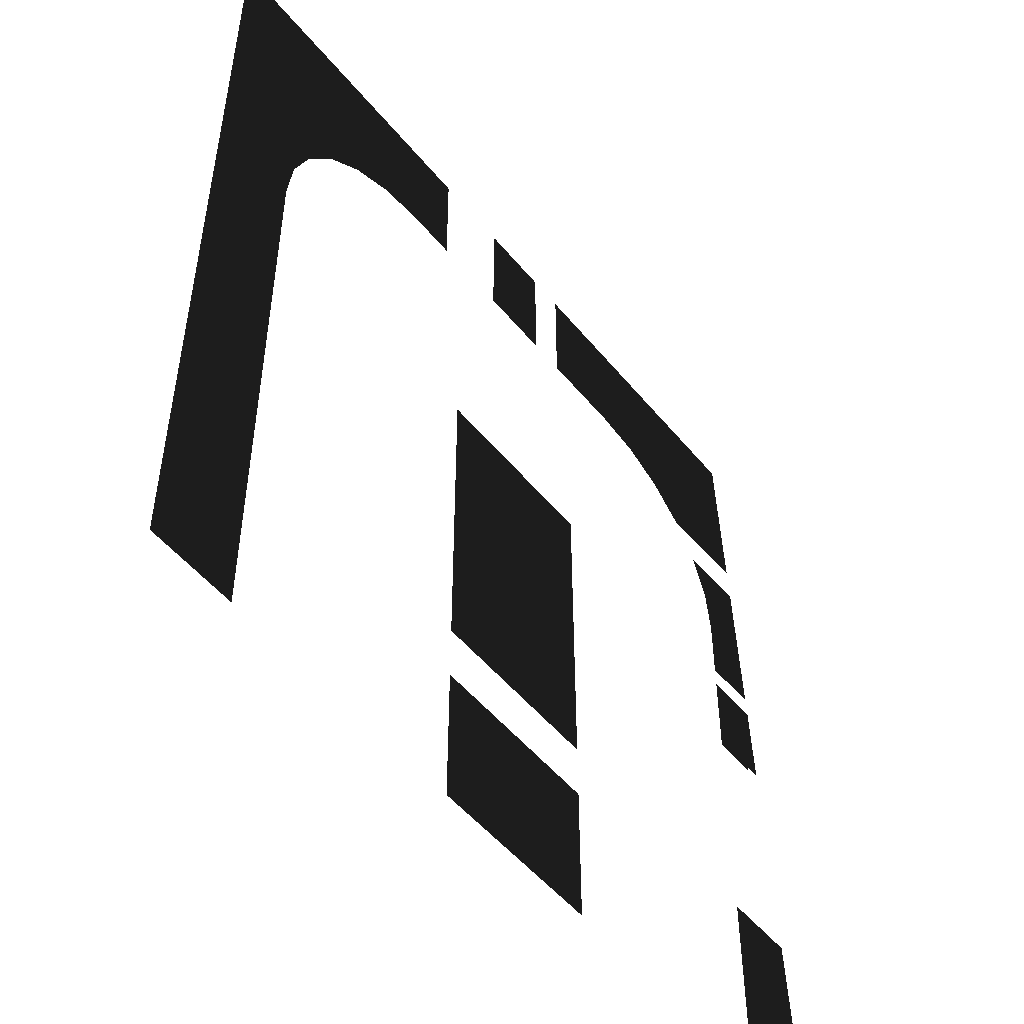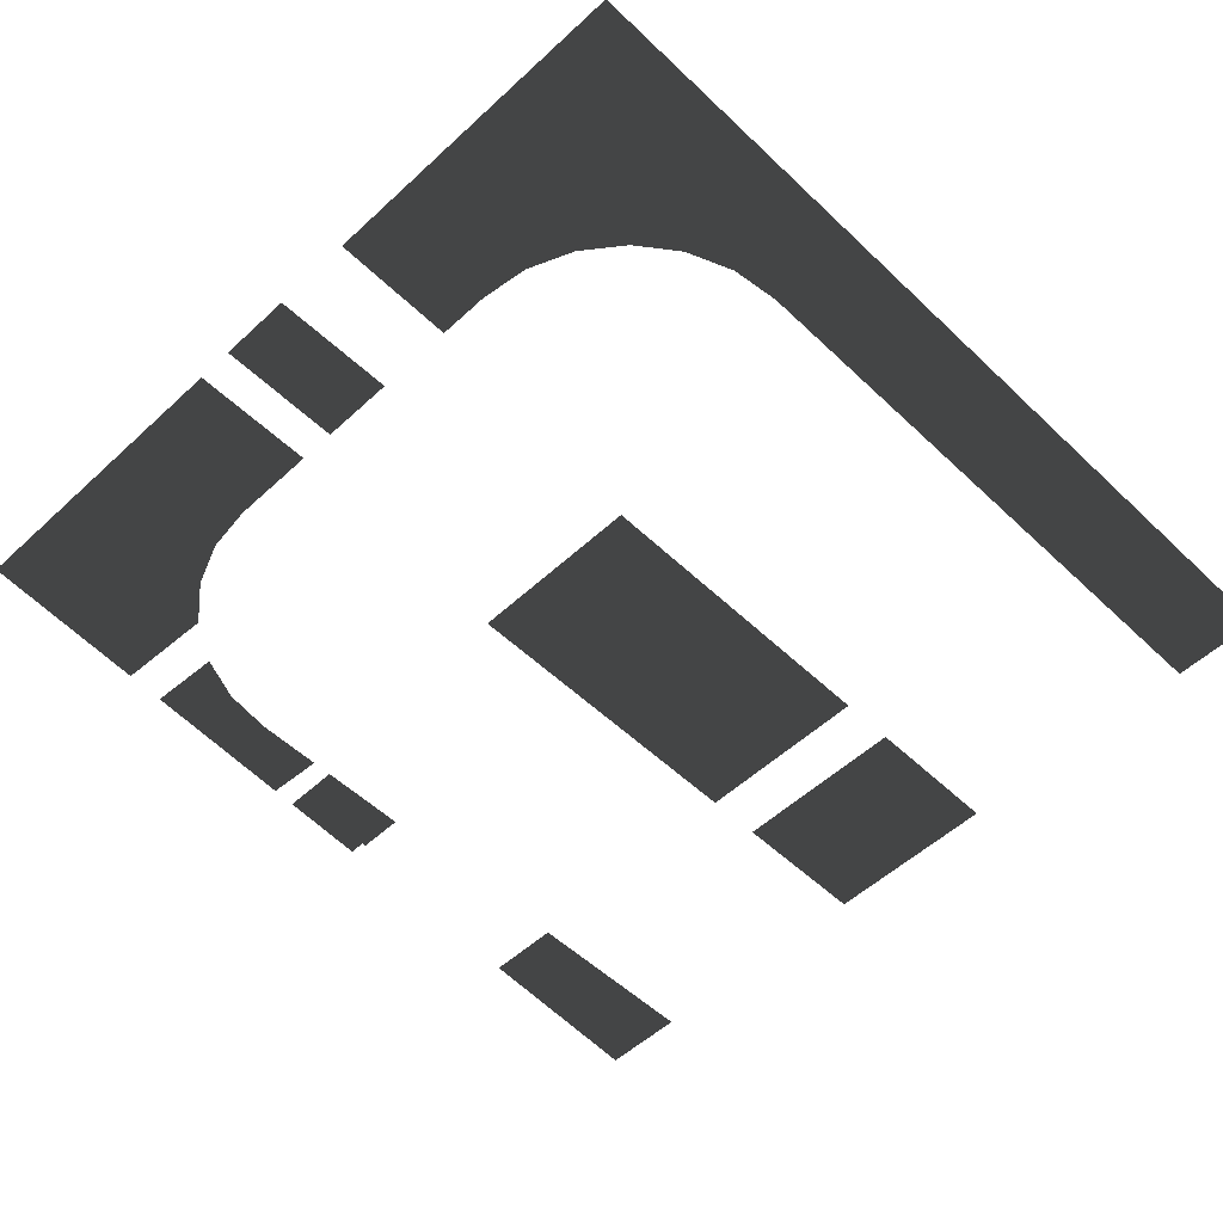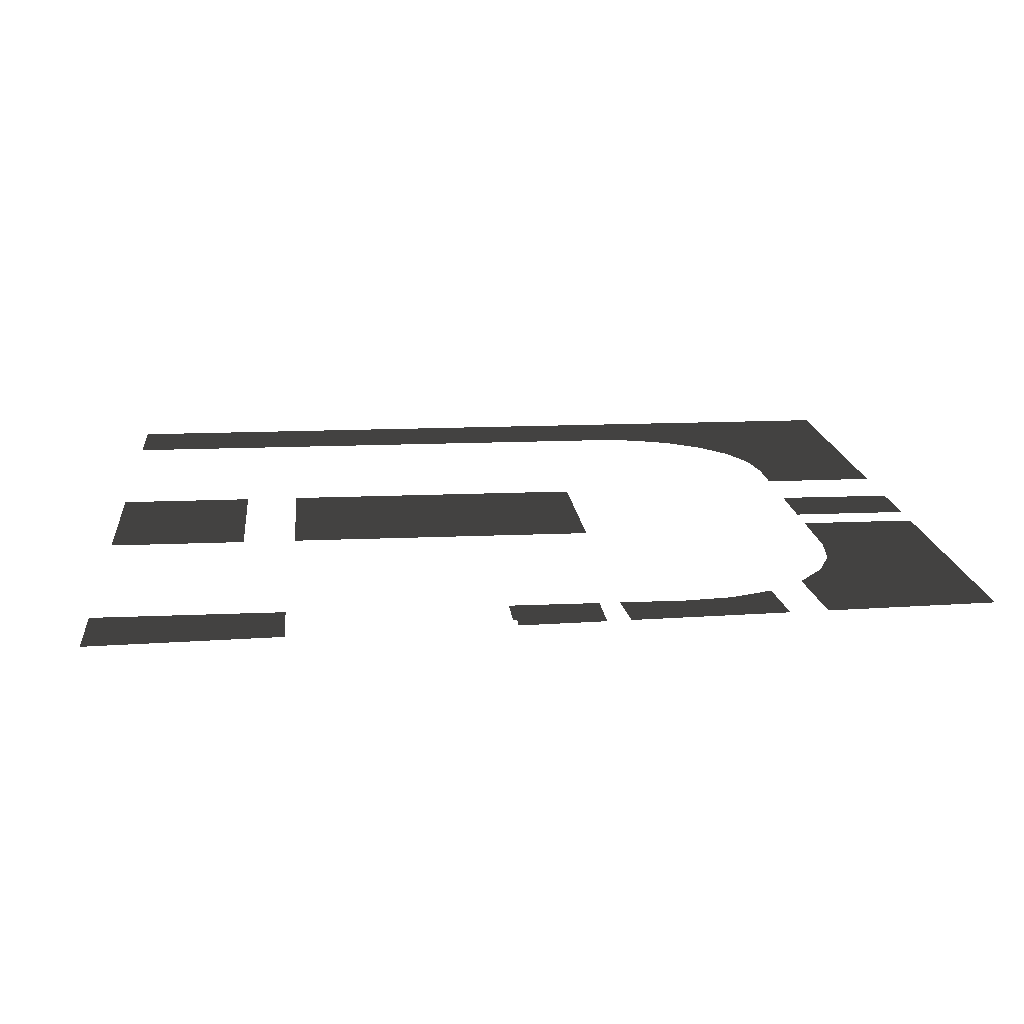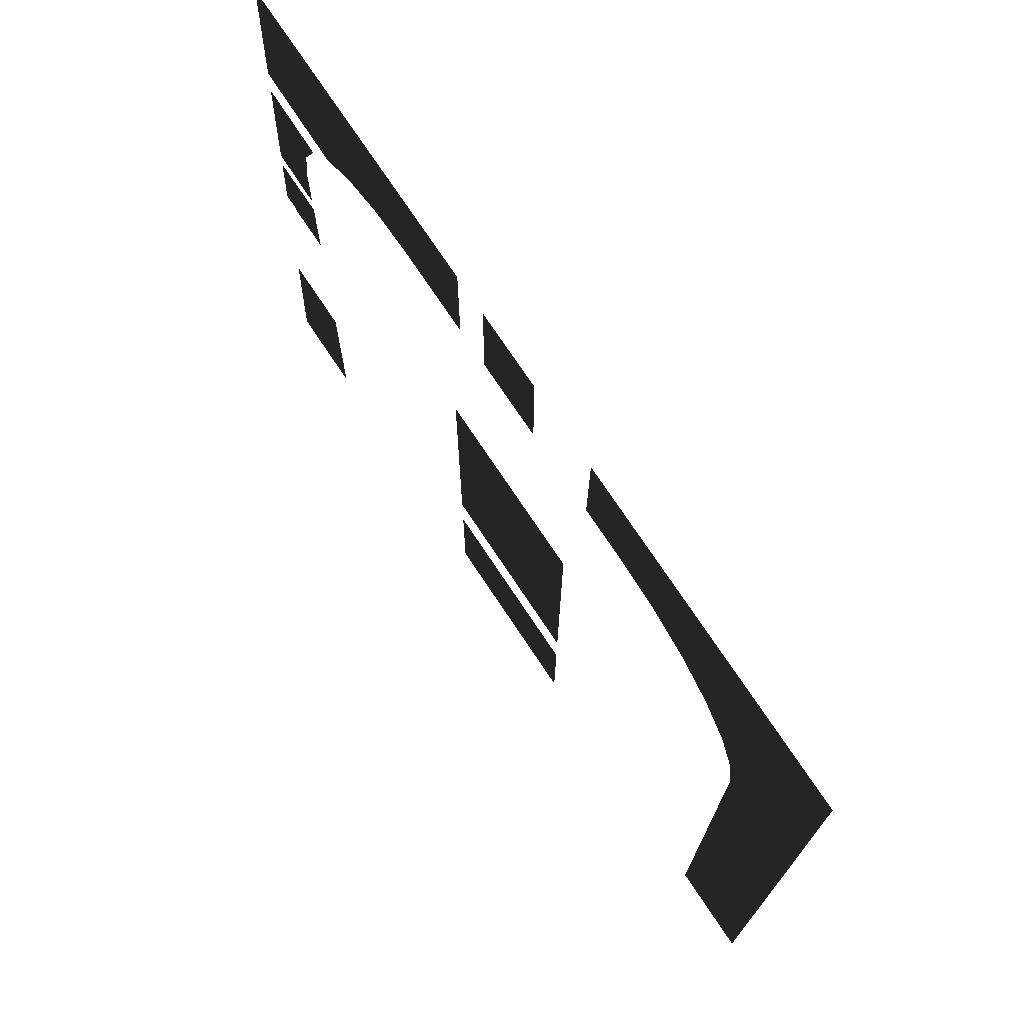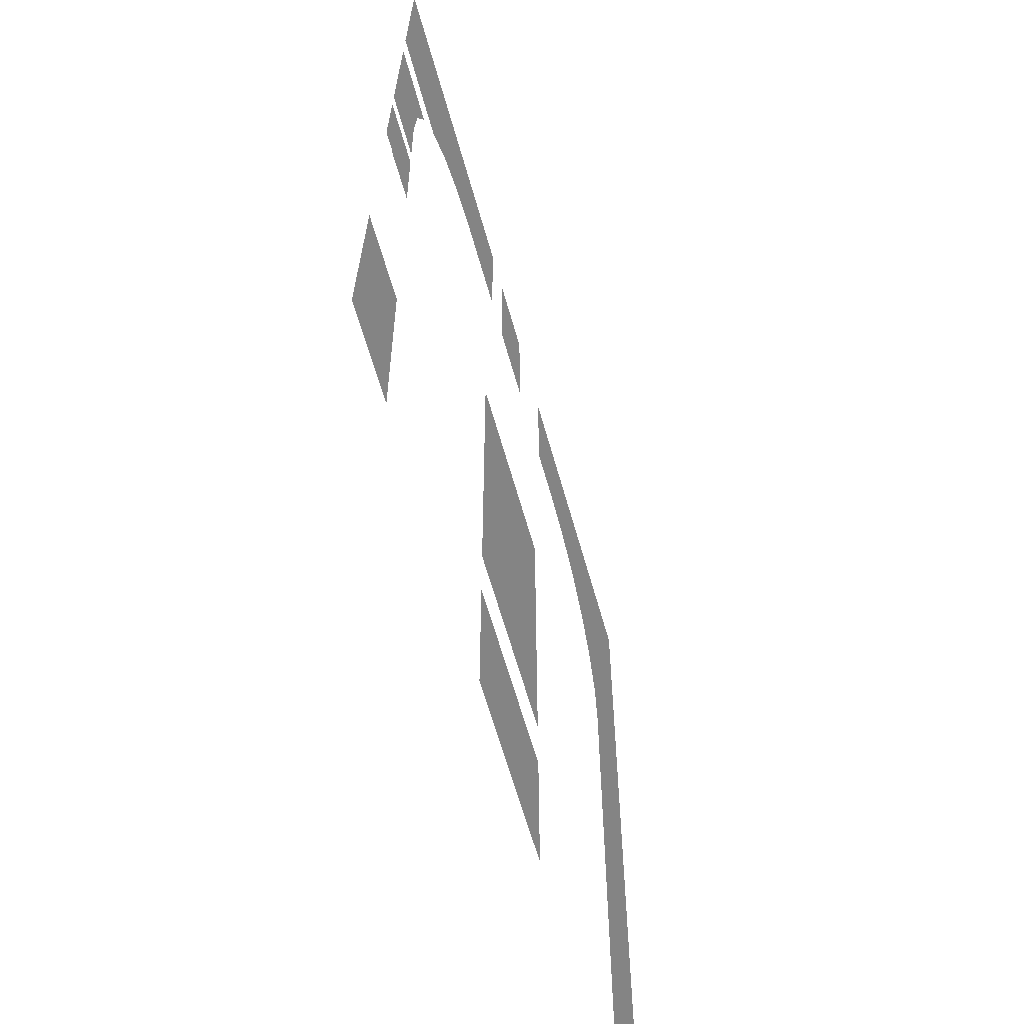
<metadata>
{"format":"obj","ext":"obj","renderer":"f3d","projection":"perspective","resolution":1024,"background":"white","views":[{"elev":-51.2,"azim":-52.1,"up":"+Y"},{"elev":-53.4,"azim":-135.4,"up":"+Z"},{"elev":15.4,"azim":84.6,"up":"+Z"},{"elev":73.9,"azim":-123.6,"up":"+Y"},{"elev":-61.4,"azim":105.5,"up":"+Y"}]}
</metadata>
<code>
v -504.5 174.4 -6.911
v -504.5 161.9 -6.911
v -509.7 161.9 -6.911
v -537.8 174.4 -6.911
v -514.5 161.2 -6.911
v -519.1 159.3 -6.911
v -523 156.3 -6.911
v -526 152.4 -6.911
v -527.8 147.9 -6.911
v -528.5 143 -6.911
v -528.5 82.45 -6.911
v -537.7 120.6 -6.911
v -537.7 82.45 -6.911
v -537.8 160.1 -6.911
v -537.8 122.1 -6.911
v -537.8 141.3 -6.911
v -537.8 158.6 -6.911
v -537.8 142.8 -6.911
v -537.7 103.3 -6.911
v -537.7 104.8 -6.911
v -537.8 160.1 -6.911
v -537.8 161.6 -6.911
v -537.8 174.4 -6.911
v -537.8 172.9 -6.911
v -501.9 136 -6.911
v -483.2 136 -6.911
v -483.2 102.9 -6.911
v -501.9 102.9 -6.911
v -483.2 97.09 -6.911
v -483.2 82.38 -6.911
v -501.9 82.38 -6.911
v -501.9 97.09 -6.911
v -496.3 174.4 -6.911
v -488.8 174.4 -6.911
v -488.8 161.9 -6.911
v -496.4 161.9 -6.911
v -453.7 174.5 -6.911
v -452.7 156.8 -6.911
v -462.8 156.3 -6.911
v -485 174.4 -6.911
v -466.7 159.3 -6.911
v -471.2 161.2 -6.911
v -476.1 161.9 -6.911
v -485 161.9 -6.911
v -452.4 152.8 -6.911
v -457.3 143 -6.911
v -457.9 147.9 -6.911
v -459.8 152.4 -6.911
v -457.3 136.1 -6.911
v -451.5 136.5 -6.911
v -448.4 82.45 -6.911
v -457.3 82.45 -6.911
v -457.3 102 -6.911
v -449.5 102.1 -6.911
v -451.4 134 -6.911
v -450.8 124.7 -6.911
v -450.8 125.1 -6.911
v -452.5 125.1 -6.911
v -457.3 134 -6.911
v -452.5 124.7 -6.911
v -457.3 124.7 -6.911
g Terrain_Main.030_FIX_34393_177
f 1 3 2
f 3 1 4
f 3 4 5
f 5 4 6
f 6 4 7
f 7 4 8
f 8 4 9
f 9 4 10
f 10 4 11
f 11 4 12
f 11 12 13
f 12 4 14
f 14 15 12
f 15 14 16
f 17 16 14
f 16 17 18
f 12 19 13
f 19 12 20
f 21 23 22
f 22 23 24
f 25 27 26
f 25 28 27
f 29 31 30
f 29 32 31
f 33 35 34
f 33 36 35
f 37 39 38
f 39 37 40
f 39 40 41
f 41 40 42
f 42 40 43
f 43 40 44
f 45 47 46
f 47 45 48
f 49 45 46
f 45 49 50
f 51 53 52
f 51 54 53
f 55 57 56
f 57 55 58
f 58 55 59
f 58 59 60
f 60 59 61

</code>
